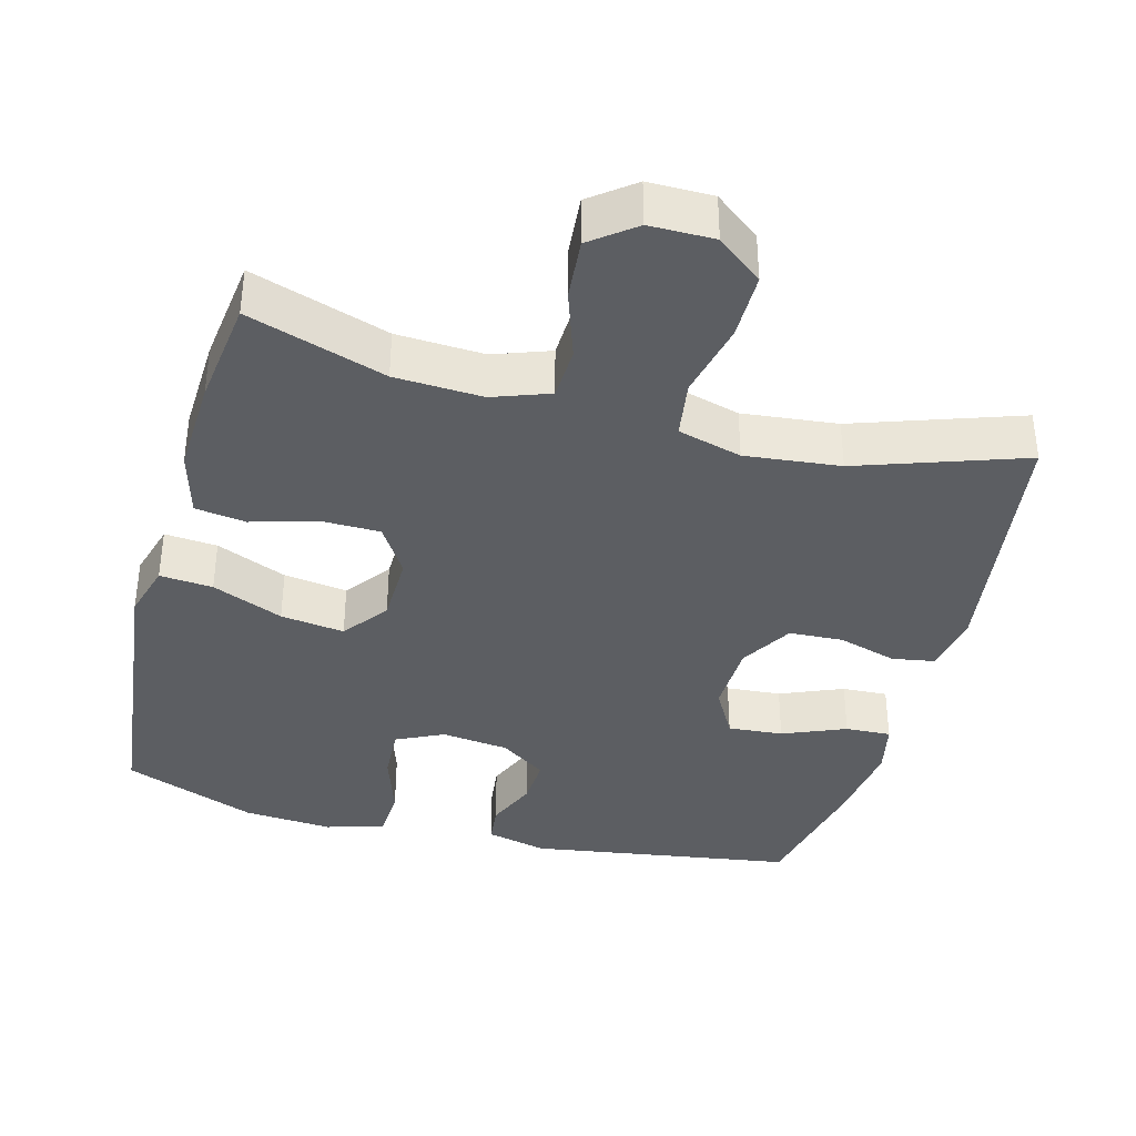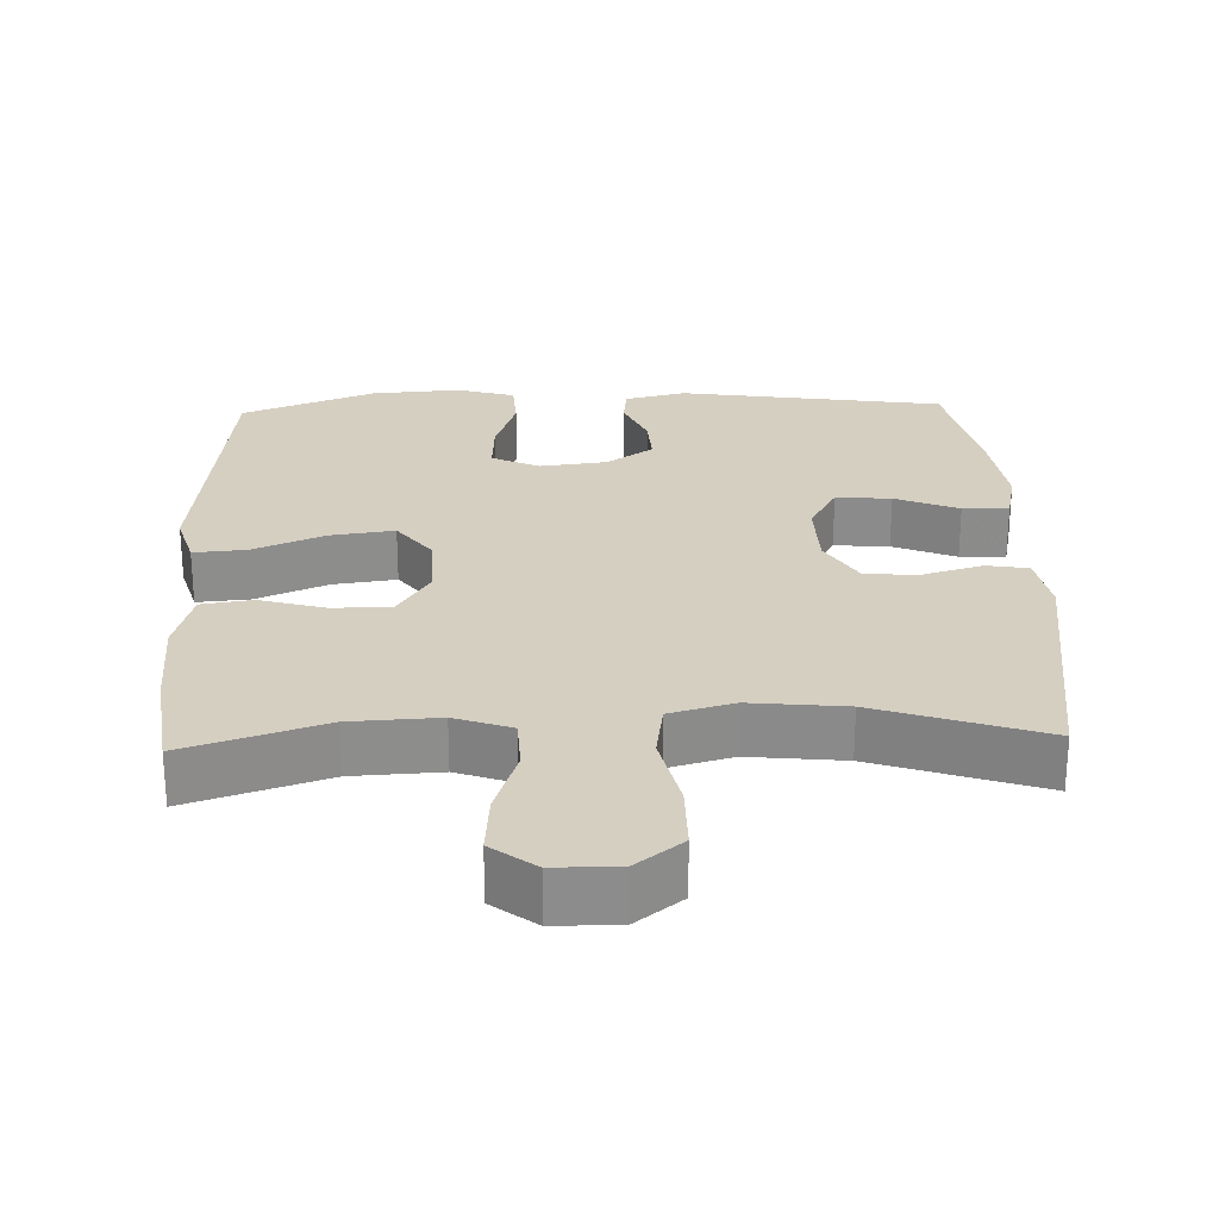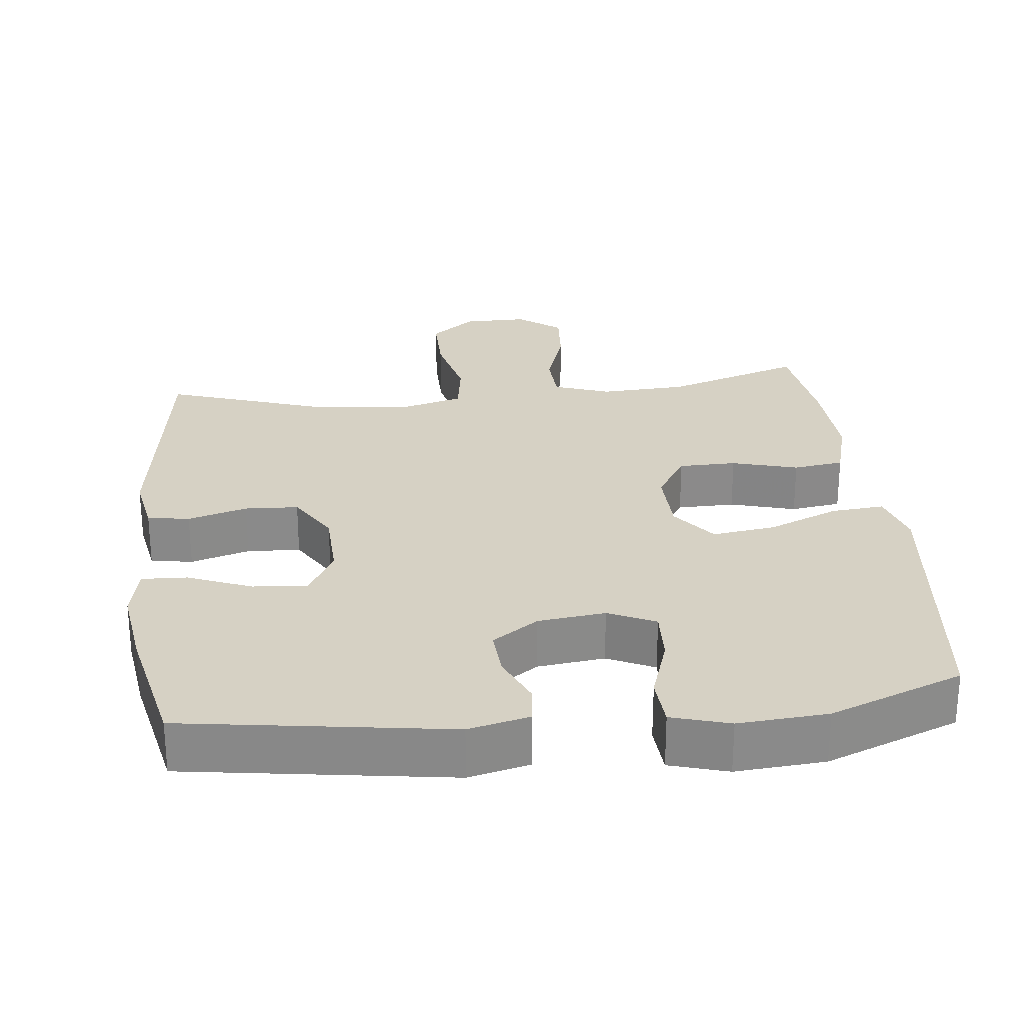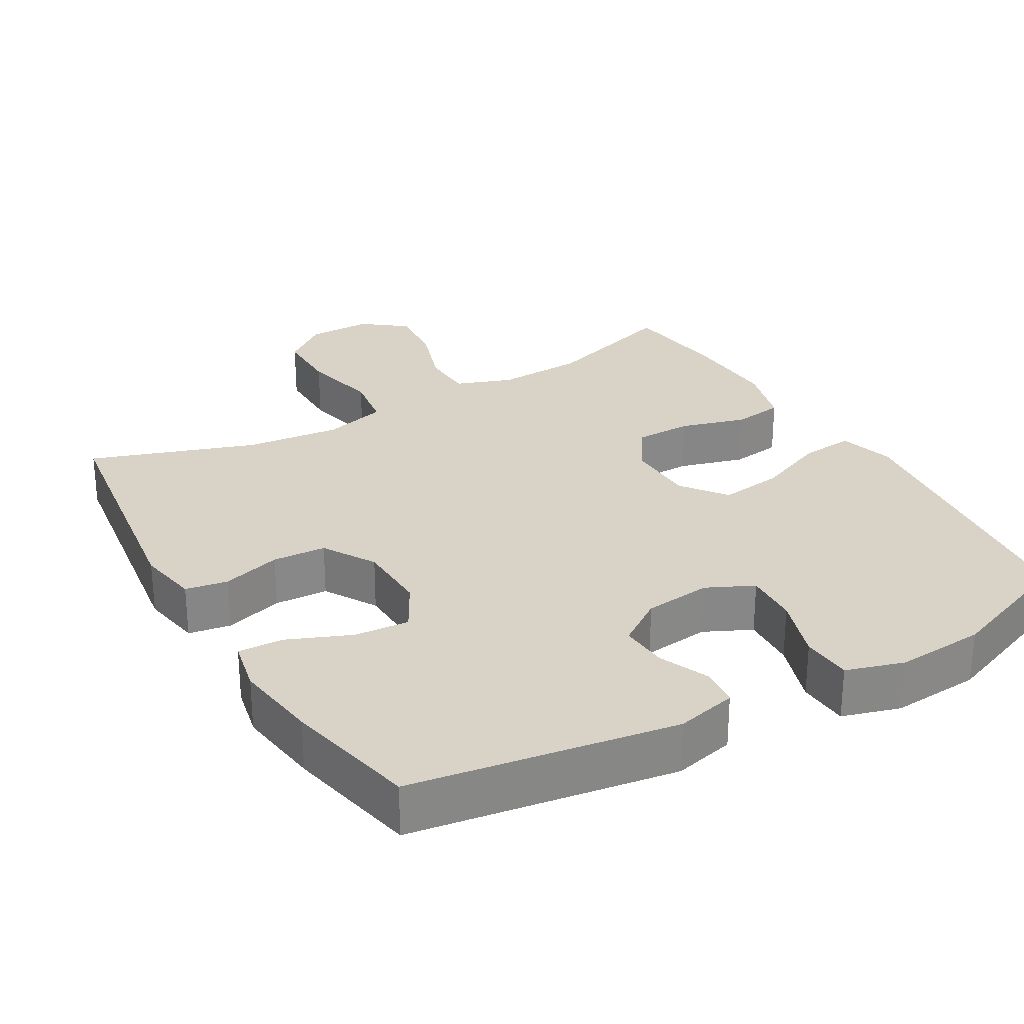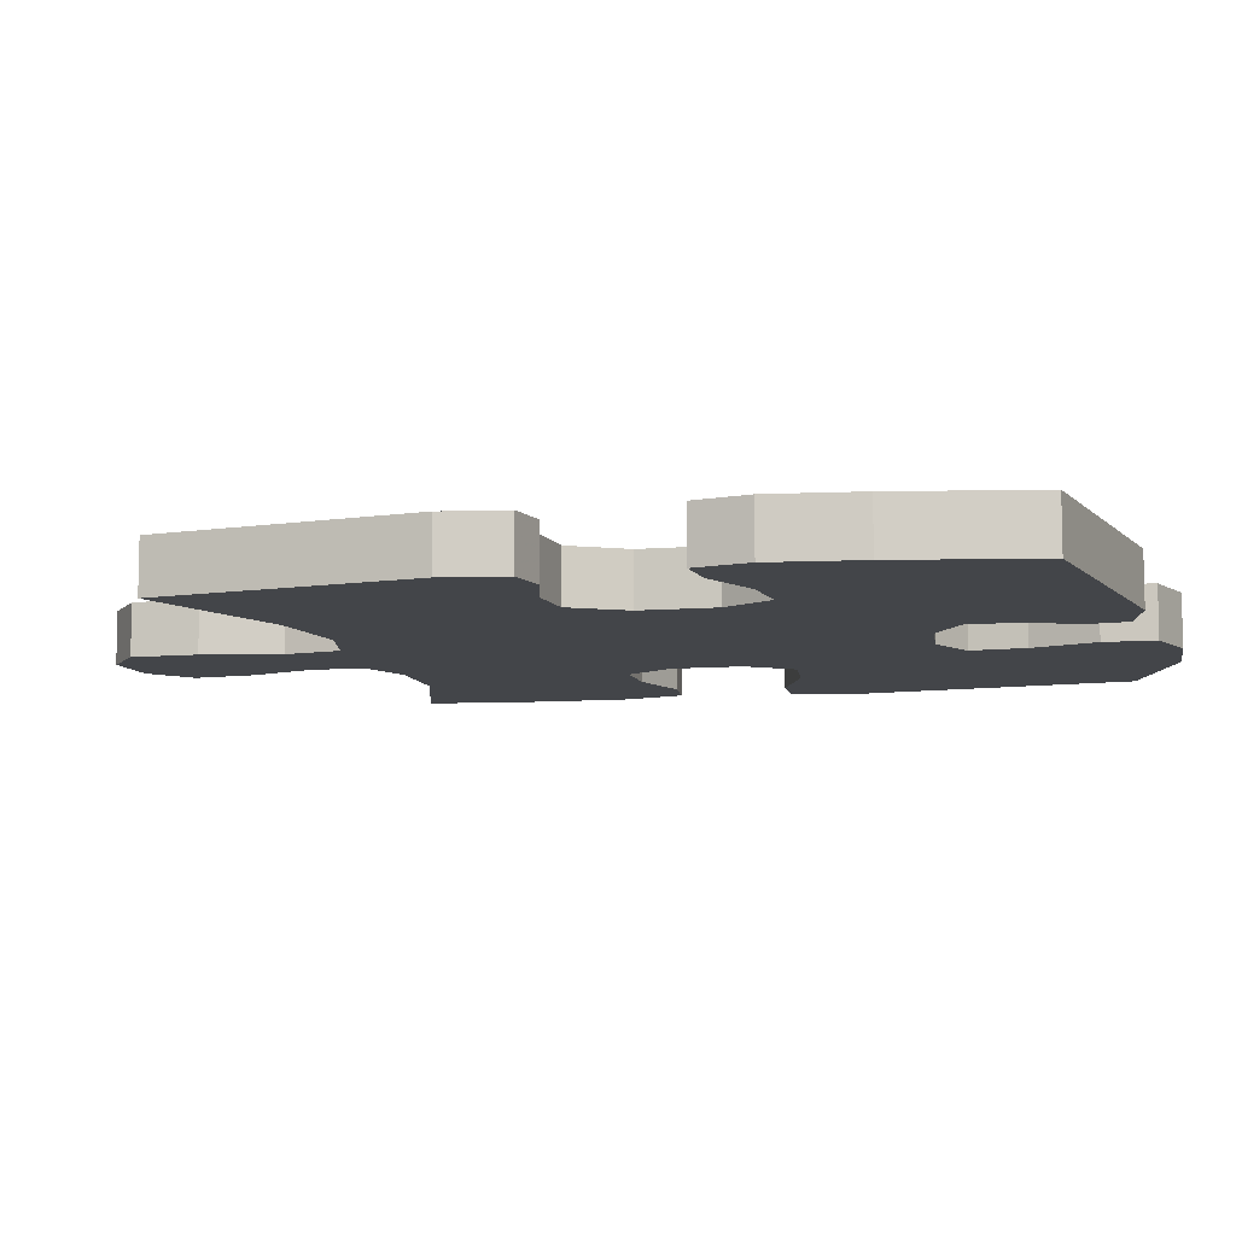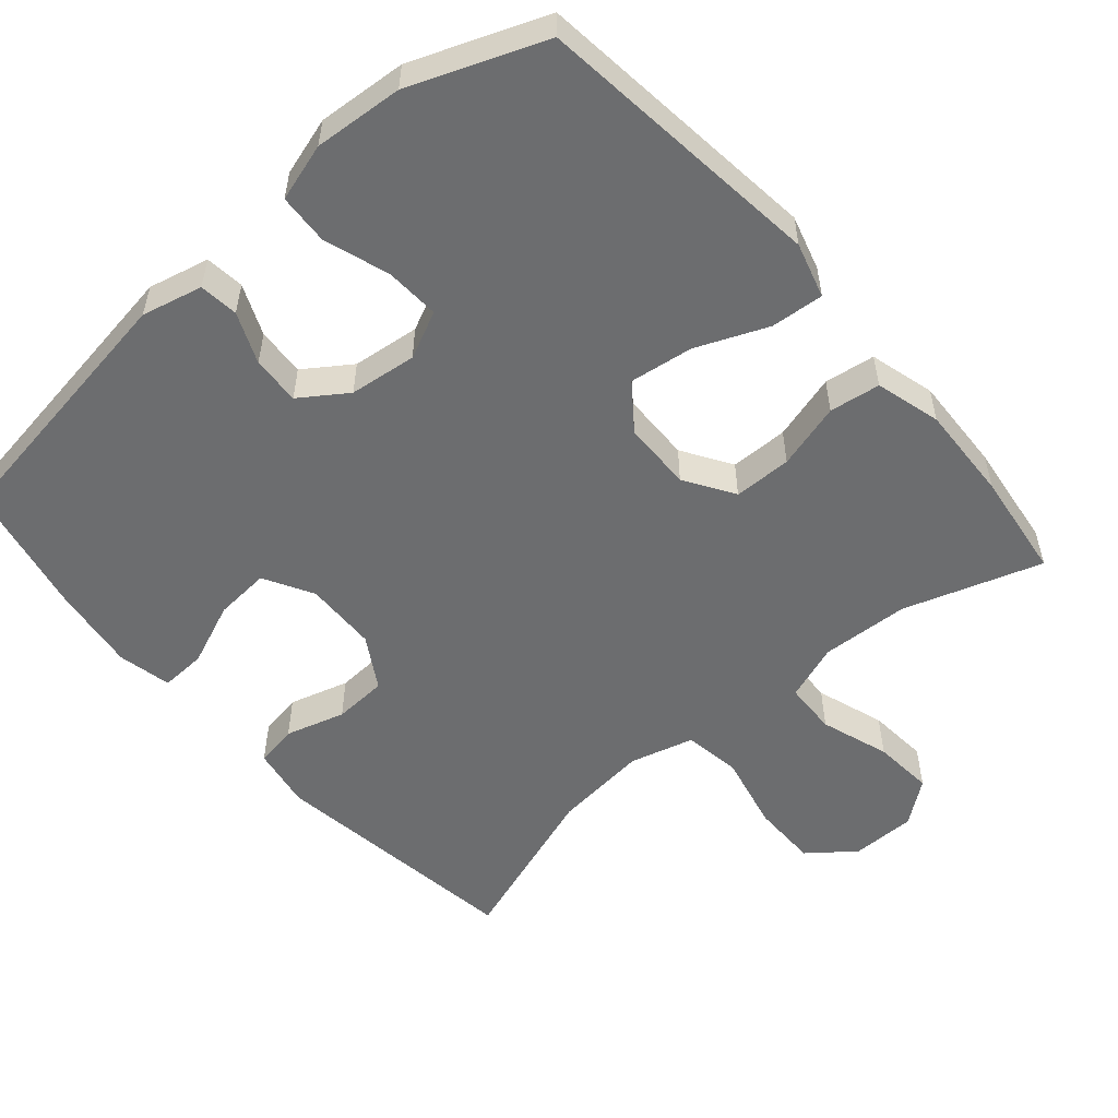
<metadata>
{"format":"obj","ext":"obj","renderer":"f3d","projection":"perspective","resolution":1024,"background":"white","views":[{"elev":-37.8,"azim":-15.0,"up":"+Y"},{"elev":25.9,"azim":-2.0,"up":"+Y"},{"elev":26.8,"azim":173.5,"up":"+Y"},{"elev":27.9,"azim":149.9,"up":"+Y"},{"elev":-8.6,"azim":104.7,"up":"+Y"},{"elev":-53.9,"azim":-139.2,"up":"+Y"}]}
</metadata>
<code>
v -0.5 0.07 0.5
v -0.31 0.07 0.438
v -0.189 0.07 0.432
v -0.111 0.07 0.46
v -0.108 0.07 0.533
v -0.14 0.07 0.628
v -0.147 0.07 0.712
v -0.087 0.07 0.758
v 0.002 0.07 0.758
v 0.065 0.07 0.709
v 0.065 0.07 0.617
v 0.041 0.07 0.511
v 0.053 0.07 0.432
v 0.141 0.07 0.408
v 0.272 0.07 0.422
v 0.5 0.07 0.5
v 0.55 0.07 0.146
v 0.535 0.07 0.061
v 0.477 0.07 0.051
v 0.395 0.07 0.075
v 0.321 0.07 0.071
v 0.278 0.07 -0.001
v 0.275 0.07 -0.101
v 0.313 0.07 -0.169
v 0.389 0.07 -0.163
v 0.476 0.07 -0.127
v 0.539 0.07 -0.124
v 0.555 0.07 -0.198
v 0.539 0.07 -0.316
v 0.5 0.07 -0.5
v 0.135 0.07 -0.556
v 0.051 0.07 -0.536
v 0.045 0.07 -0.482
v 0.075 0.07 -0.412
v 0.079 0.07 -0.345
v 0.015 0.07 -0.301
v -0.078 0.07 -0.29
v -0.143 0.07 -0.321
v -0.139 0.07 -0.396
v -0.109 0.07 -0.486
v -0.113 0.07 -0.556
v -0.193 0.07 -0.58
v -0.316 0.07 -0.571
v -0.5 0.07 -0.5
v -0.532 0.07 -0.22
v -0.546 0.07 -0.099
v -0.524 0.07 -0.023
v -0.451 0.07 -0.029
v -0.353 0.07 -0.07
v -0.265 0.07 -0.082
v -0.218 0.07 -0.02
v -0.216 0.07 0.076
v -0.259 0.07 0.144
v -0.339 0.07 0.145
v -0.43 0.07 0.119
v -0.5 0.07 0.129
v -0.525 0.07 0.219
v -0.519 0.07 0.352
v -0.5 0 0.5
v -0.31 0 0.438
v -0.189 0 0.432
v -0.111 0 0.46
v -0.108 0 0.533
v -0.14 0 0.628
v -0.147 0 0.712
v -0.087 0 0.758
v 0.002 0 0.758
v 0.065 0 0.709
v 0.065 0 0.617
v 0.041 0 0.511
v 0.053 0 0.432
v 0.141 0 0.408
v 0.272 0 0.422
v 0.5 0 0.5
v 0.55 0 0.146
v 0.535 0 0.061
v 0.477 0 0.051
v 0.395 0 0.075
v 0.321 0 0.071
v 0.278 0 -0.001
v 0.275 0 -0.101
v 0.313 0 -0.169
v 0.389 0 -0.163
v 0.476 0 -0.127
v 0.539 0 -0.124
v 0.555 0 -0.198
v 0.539 0 -0.316
v 0.5 0 -0.5
v 0.135 0 -0.556
v 0.051 0 -0.536
v 0.045 0 -0.482
v 0.075 0 -0.412
v 0.079 0 -0.345
v 0.015 0 -0.301
v -0.078 0 -0.29
v -0.143 0 -0.321
v -0.139 0 -0.396
v -0.109 0 -0.486
v -0.113 0 -0.556
v -0.193 0 -0.58
v -0.316 0 -0.571
v -0.5 0 -0.5
v -0.532 0 -0.22
v -0.546 0 -0.099
v -0.524 0 -0.023
v -0.451 0 -0.029
v -0.353 0 -0.07
v -0.265 0 -0.082
v -0.218 0 -0.02
v -0.216 0 0.076
v -0.259 0 0.144
v -0.339 0 0.145
v -0.43 0 0.119
v -0.5 0 0.129
v -0.525 0 0.219
v -0.519 0 0.352
f 57 58 1 2
f 54 55 56 57
f 53 54 57 2
f 52 53 2 3
f 51 52 3 4
f 46 47 48 49
f 45 46 49 50
f 44 45 50
f 43 44 50 51
f 39 40 41 42
f 38 39 42 43
f 31 32 33 34
f 31 34 35
f 30 31 35
f 29 30 35 36
f 25 26 27 28
f 24 25 28 29
f 17 18 19 20
f 15 16 17 20
f 14 15 20 21
f 13 14 21 22
f 9 10 11 12
f 9 12 13
f 8 9 13
f 5 6 7 8
f 4 5 8 13
f 38 43 51 4
f 24 29 36 37
f 23 24 37
f 22 23 37 38
f 4 13 22 38
f 60 59 116 115
f 115 114 113 112
f 60 115 112 111
f 61 60 111 110
f 62 61 110 109
f 107 106 105 104
f 108 107 104 103
f 108 103 102
f 109 108 102 101
f 100 99 98 97
f 101 100 97 96
f 92 91 90 89
f 93 92 89
f 93 89 88
f 94 93 88 87
f 86 85 84 83
f 87 86 83 82
f 78 77 76 75
f 78 75 74 73
f 79 78 73 72
f 80 79 72 71
f 70 69 68 67
f 71 70 67
f 71 67 66
f 66 65 64 63
f 71 66 63 62
f 62 109 101 96
f 95 94 87 82
f 95 82 81
f 96 95 81 80
f 96 80 71 62
f 1 59 60 2
f 2 60 61 3
f 3 61 62 4
f 4 62 63 5
f 5 63 64 6
f 6 64 65 7
f 7 65 66 8
f 8 66 67 9
f 9 67 68 10
f 10 68 69 11
f 11 69 70 12
f 12 70 71 13
f 13 71 72 14
f 14 72 73 15
f 15 73 74 16
f 16 74 75 17
f 17 75 76 18
f 18 76 77 19
f 19 77 78 20
f 20 78 79 21
f 21 79 80 22
f 22 80 81 23
f 23 81 82 24
f 24 82 83 25
f 25 83 84 26
f 26 84 85 27
f 27 85 86 28
f 28 86 87 29
f 29 87 88 30
f 30 88 89 31
f 31 89 90 32
f 32 90 91 33
f 33 91 92 34
f 34 92 93 35
f 35 93 94 36
f 36 94 95 37
f 37 95 96 38
f 38 96 97 39
f 39 97 98 40
f 40 98 99 41
f 41 99 100 42
f 42 100 101 43
f 43 101 102 44
f 44 102 103 45
f 45 103 104 46
f 46 104 105 47
f 47 105 106 48
f 48 106 107 49
f 49 107 108 50
f 50 108 109 51
f 51 109 110 52
f 52 110 111 53
f 53 111 112 54
f 54 112 113 55
f 55 113 114 56
f 56 114 115 57
f 57 115 116 58
f 58 116 59 1

</code>
